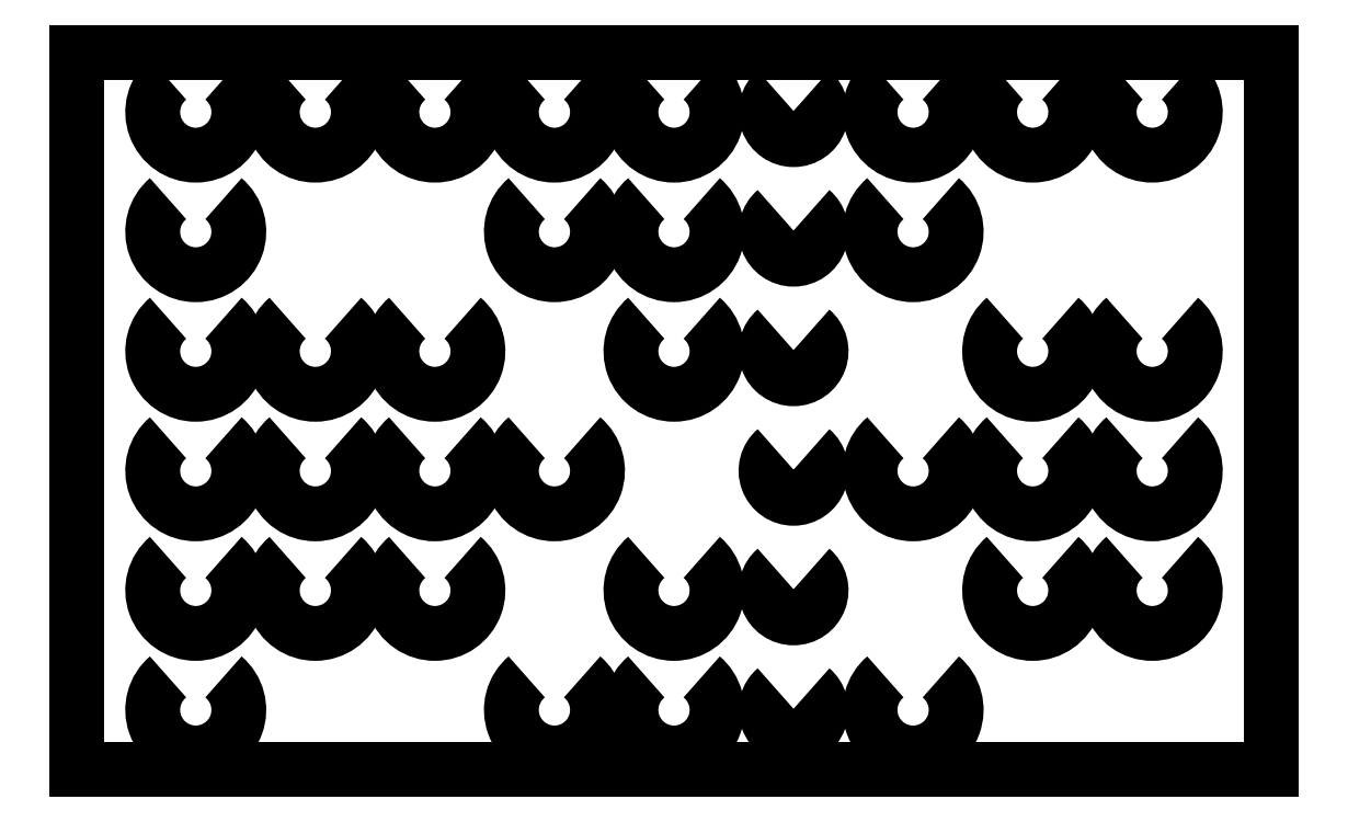
<metadata>
{"format":"dxf","ext":"dxf","renderer":"ezdxf+matplotlib","layout":"modelspace","background":"white","min_lineweight":24,"dpi":150}
</metadata>
<code>
0
SECTION
2
ENTITIES
0
LINE
8
JA
10
0
20
0
30
0
11
0
21
15.24
31
0
0
LINE
8
JA
10
25.4
20
0
30
0
11
25.4
21
15.24
31
0
0
LINE
8
JA
10
0
20
15.24
30
0
11
25.4
21
15.24
31
0
0
LINE
8
JA
10
0
20
0
30
0
11
25.4
21
0
31
0
0
LINE
8
JA
10
0
20
15.24
30
7
11
25.4
21
15.24
31
0
0
ARC
8
JA
10
2.54
20
13.97
30
0
40
0.915
50
130
51
50
0
ARC
8
JA
10
5.08
20
13.97
30
0
40
0.915
50
130
51
50
0
ARC
8
JA
10
7.62
20
13.97
30
0
40
0.915
50
130
51
50
0
ARC
8
JA
10
10.16
20
13.97
30
0
40
0.915
50
130
51
50
0
ARC
8
JA
10
12.7
20
13.97
30
0
40
0.915
50
130
51
50
0
ARC
8
JA
10
15.24
20
13.97
30
0
40
0.585
50
130
51
50
0
ARC
8
JA
10
17.78
20
13.97
30
0
40
0.915
50
130
51
50
0
ARC
8
JA
10
20.32
20
13.97
30
0
40
0.915
50
130
51
50
0
ARC
8
JA
10
22.86
20
13.97
30
0
40
0.915
50
130
51
50
0
ARC
8
JA
10
2.54
20
11.43
30
0
40
0.915
50
130
51
50
0
ARC
8
JA
10
10.16
20
11.43
30
0
40
0.915
50
130
51
50
0
ARC
8
JA
10
12.7
20
11.43
30
0
40
0.915
50
130
51
50
0
ARC
8
JA
10
15.24
20
11.43
30
0
40
0.585
50
130
51
50
0
ARC
8
JA
10
17.78
20
11.43
30
0
40
0.915
50
130
51
50
0
ARC
8
JA
10
2.54
20
8.89
30
0
40
0.915
50
130
51
50
0
ARC
8
JA
10
5.08
20
8.89
30
0
40
0.915
50
130
51
50
0
ARC
8
JA
10
7.62
20
8.89
30
0
40
0.915
50
130
51
50
0
ARC
8
JA
10
12.7
20
8.89
30
0
40
0.915
50
130
51
50
0
ARC
8
JA
10
15.24
20
8.89
30
0
40
0.585
50
130
51
50
0
ARC
8
JA
10
20.32
20
8.89
30
0
40
0.915
50
130
51
50
0
ARC
8
JA
10
22.86
20
8.89
30
0
40
0.915
50
130
51
50
0
ARC
8
JA
10
2.54
20
6.35
30
0
40
0.915
50
130
51
50
0
ARC
8
JA
10
5.08
20
6.35
30
0
40
0.915
50
130
51
50
0
ARC
8
JA
10
7.62
20
6.35
30
0
40
0.915
50
130
51
50
0
ARC
8
JA
10
10.16
20
6.35
30
0
40
0.915
50
130
51
50
0
ARC
8
JA
10
15.24
20
6.35
30
0
40
0.585
50
130
51
50
0
ARC
8
JA
10
17.78
20
6.35
30
0
40
0.915
50
130
51
50
0
ARC
8
JA
10
20.32
20
6.35
30
0
40
0.915
50
130
51
50
0
ARC
8
JA
10
22.86
20
6.35
30
0
40
0.915
50
130
51
50
0
ARC
8
JA
10
2.54
20
3.81
30
0
40
0.915
50
130
51
50
0
ARC
8
JA
10
5.08
20
3.81
30
0
40
0.915
50
130
51
50
0
ARC
8
JA
10
7.62
20
3.81
30
0
40
0.915
50
130
51
50
0
ARC
8
JA
10
12.7
20
3.81
30
0
40
0.915
50
130
51
50
0
ARC
8
JA
10
15.24
20
3.81
30
0
40
0.585
50
130
51
50
0
ARC
8
JA
10
20.32
20
3.81
30
0
40
0.915
50
130
51
50
0
ARC
8
JA
10
22.86
20
3.81
30
0
40
0.915
50
130
51
50
0
ARC
8
JA
10
2.54
20
1.27
30
0
40
0.915
50
130
51
50
0
ARC
8
JA
10
10.16
20
1.27
30
0
40
0.915
50
130
51
50
0
ARC
8
JA
10
12.7
20
1.27
30
0
40
0.915
50
130
51
50
0
ARC
8
JA
10
15.24
20
1.27
30
0
40
0.585
50
130
51
50
0
ARC
8
JA
10
17.78
20
1.27
30
0
40
0.915
50
130
51
50
0
ENDSEC
0
EOF

</code>
